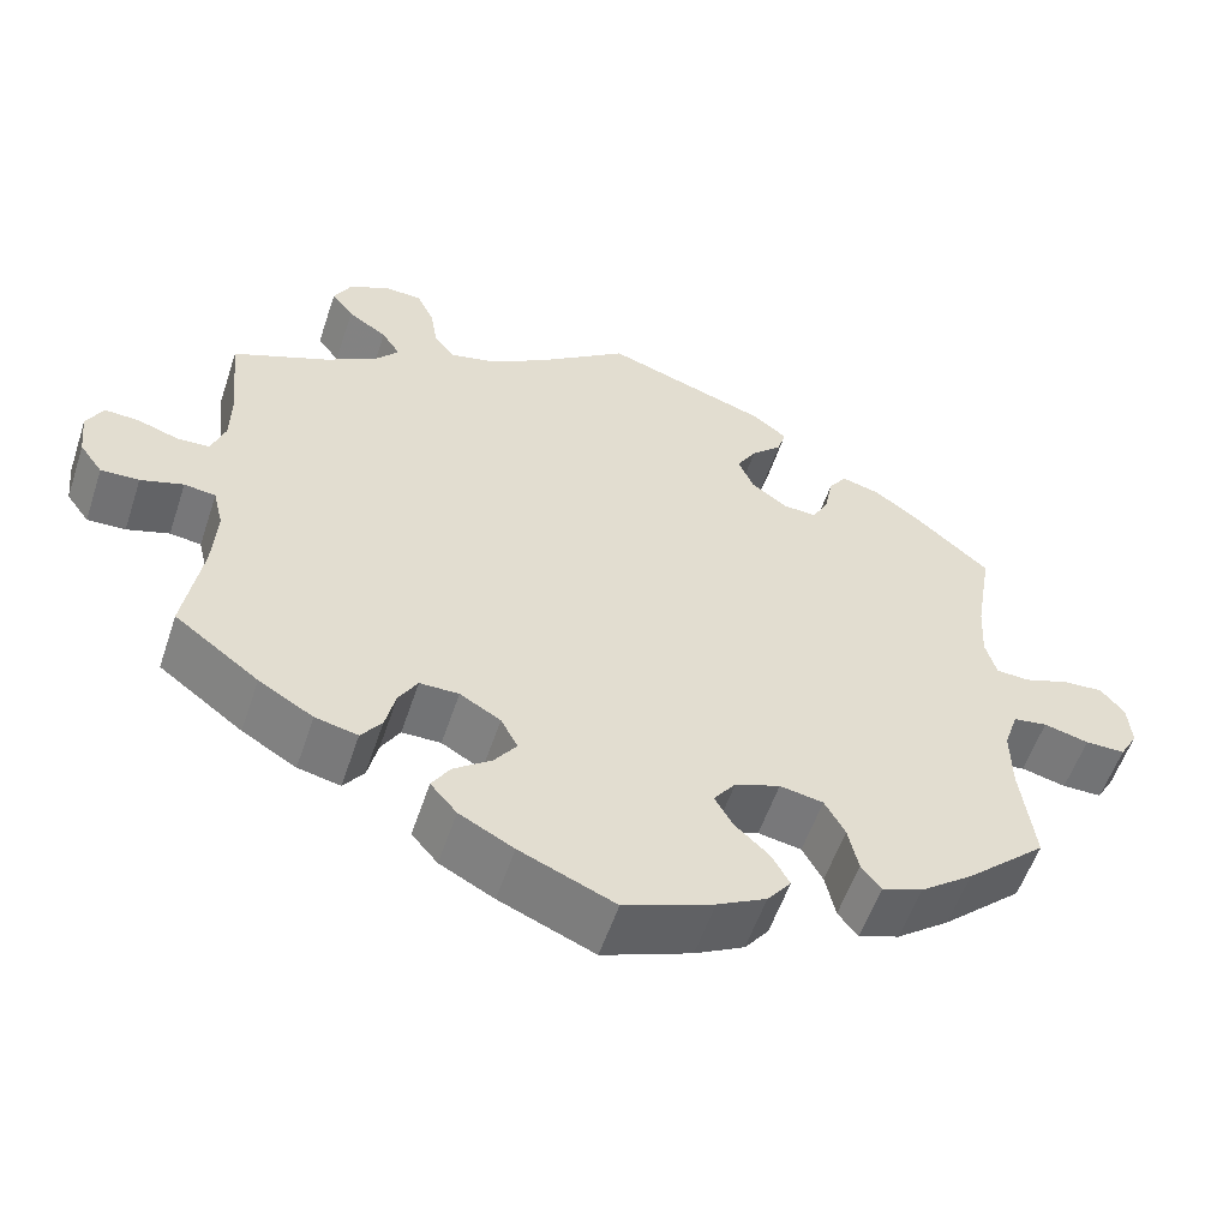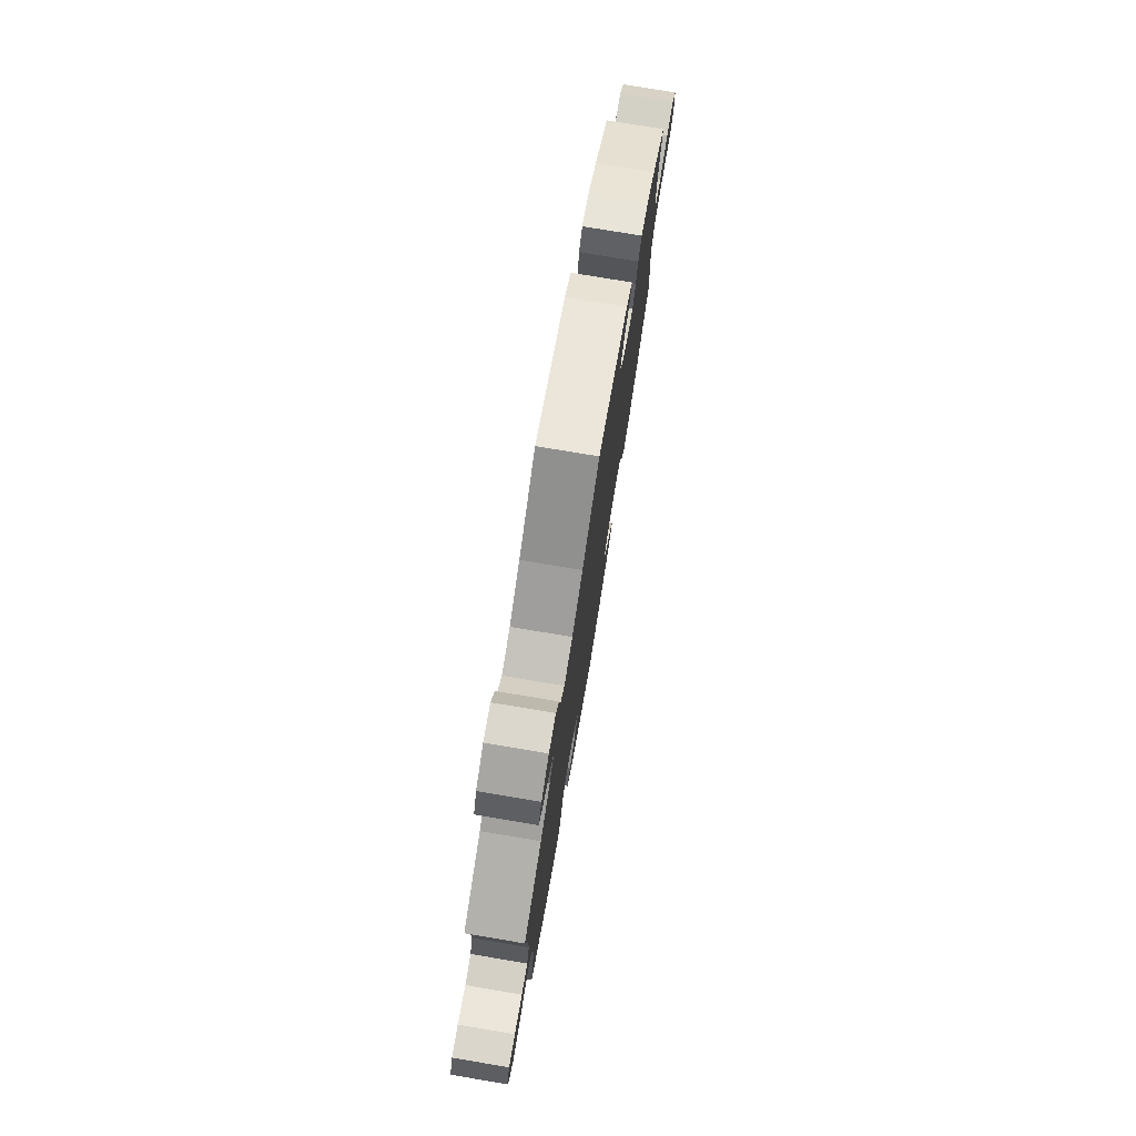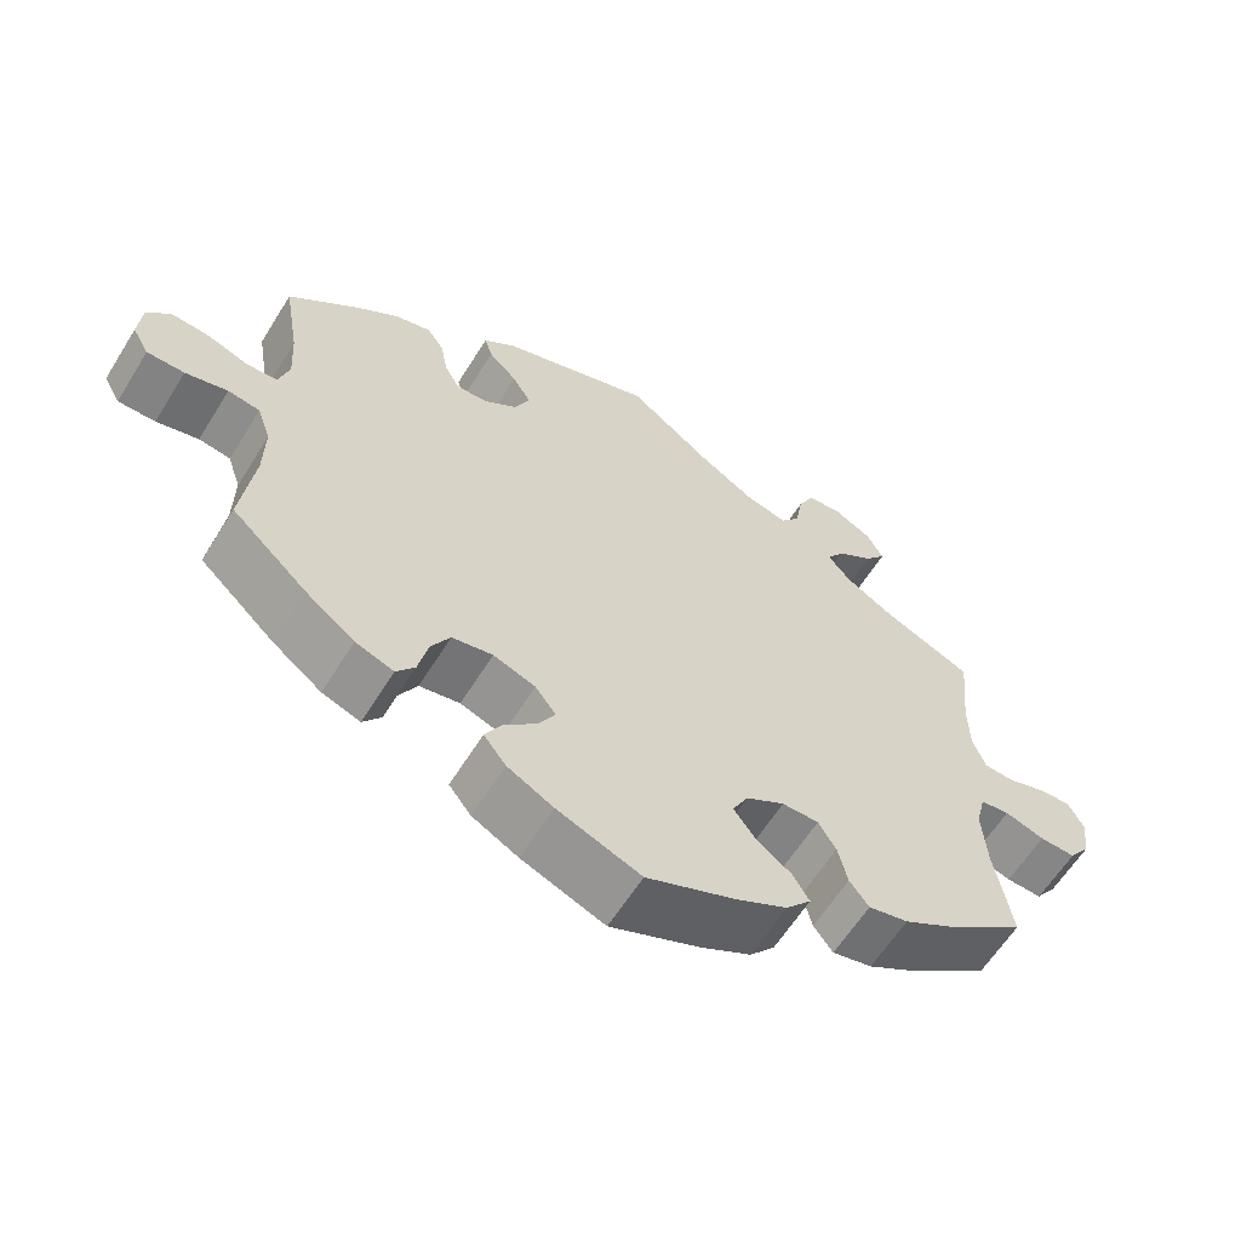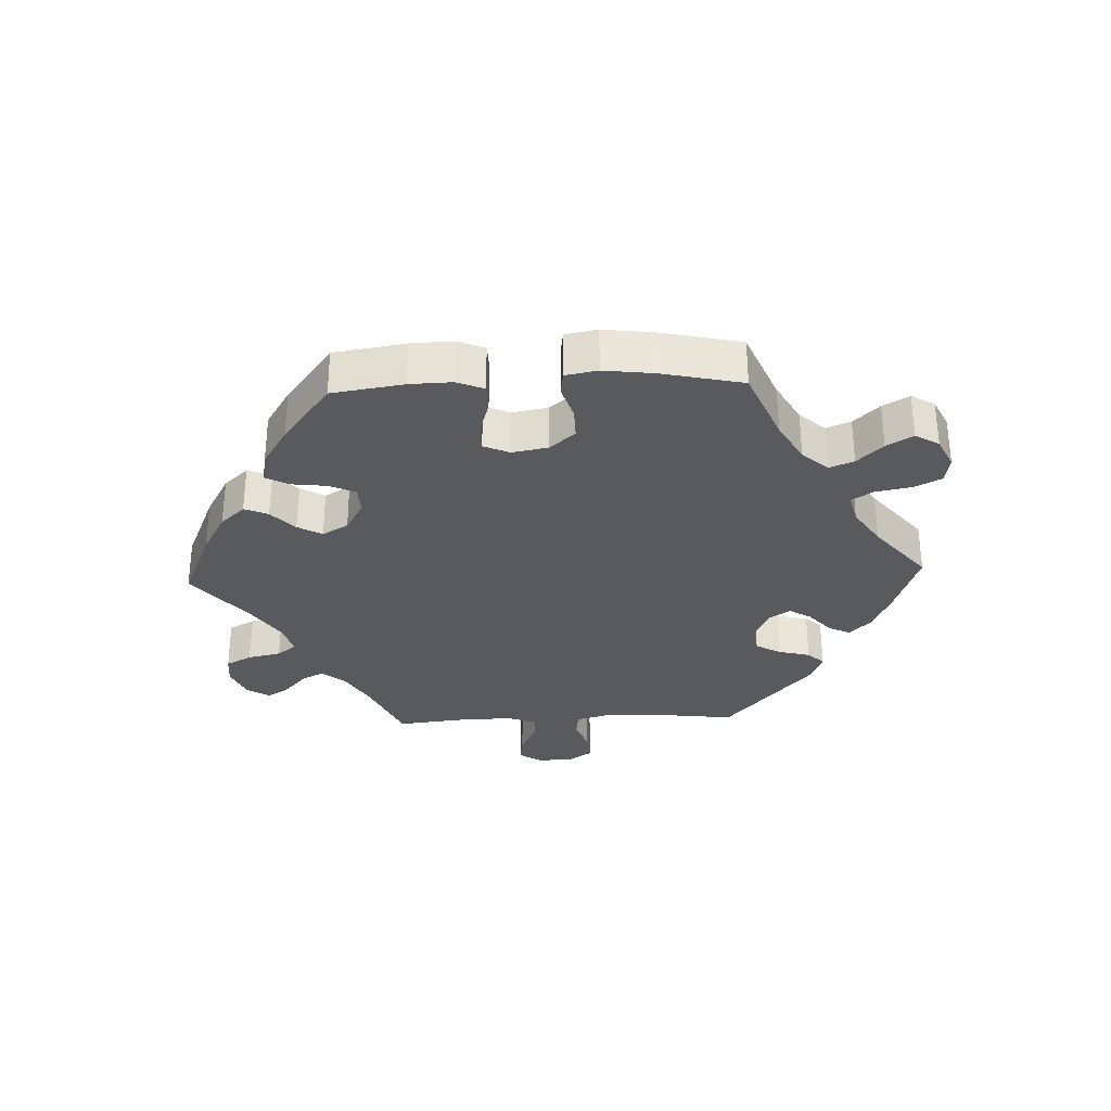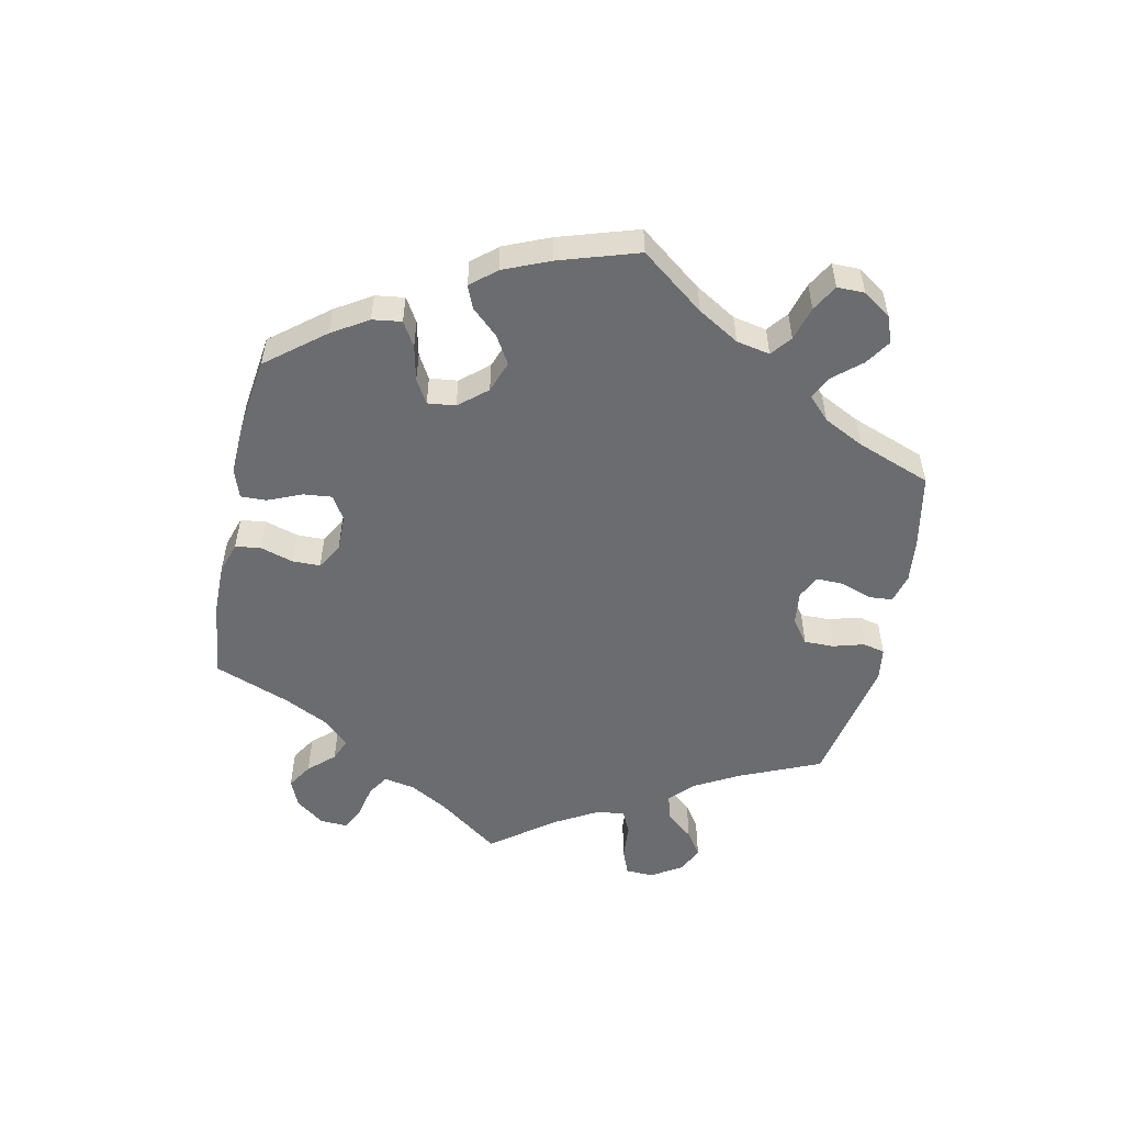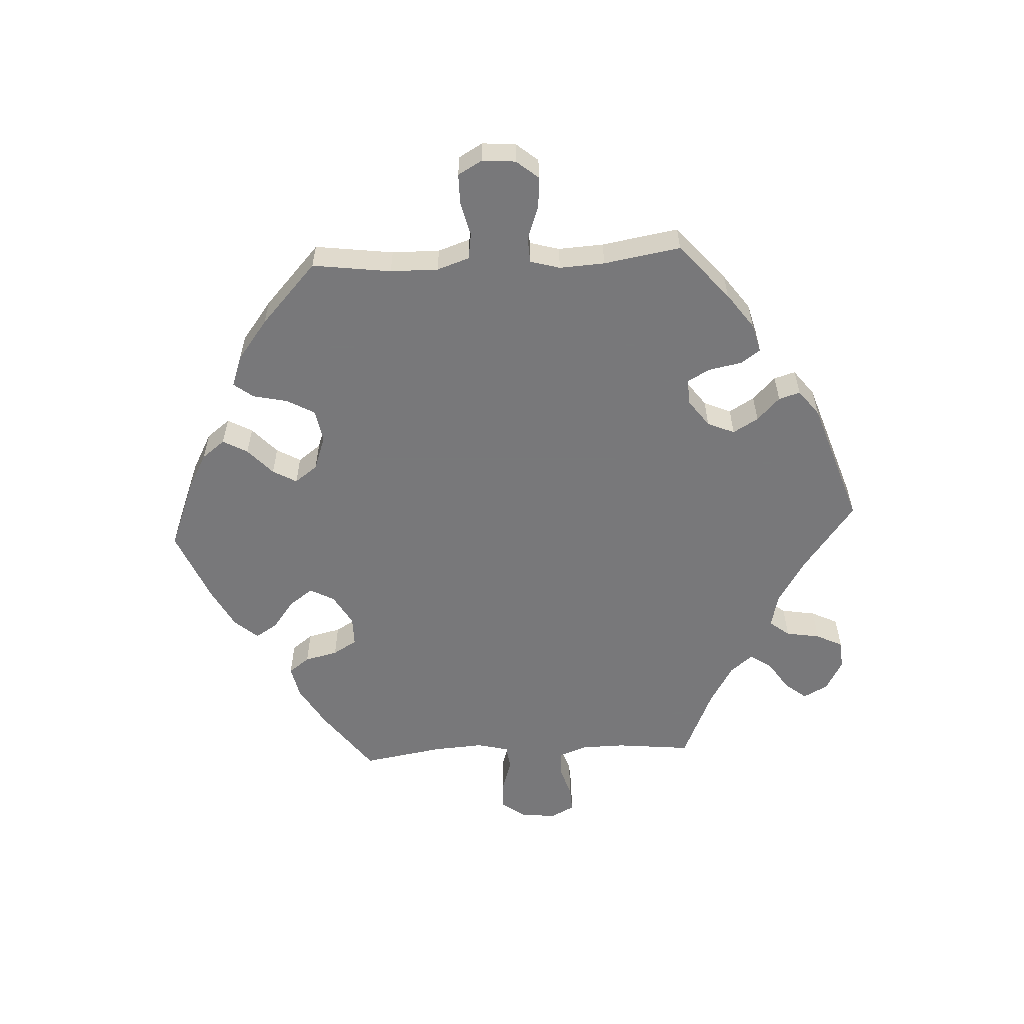
<metadata>
{"format":"obj","ext":"obj","renderer":"f3d","projection":"perspective","resolution":1024,"background":"white","views":[{"elev":-55.9,"azim":161.6,"up":"+Z"},{"elev":77.0,"azim":99.5,"up":"+Z"},{"elev":-61.1,"azim":-31.8,"up":"+Z"},{"elev":-31.5,"azim":-147.6,"up":"+Y"},{"elev":-53.7,"azim":-131.8,"up":"+Y"},{"elev":-57.6,"azim":-87.0,"up":"+Y"}]}
</metadata>
<code>
v 0.489 0.07 0.175
v 0.49 0.07 0.108
v 0.506 0.07 0.063
v 0.544 0.07 0.061
v 0.593 0.07 0.077
v 0.633 0.07 0.079
v 0.652 0.07 0.042
v 0.646 0.07 -0.012
v 0.619 0.07 -0.049
v 0.574 0.07 -0.047
v 0.524 0.07 -0.031
v 0.487 0.07 -0.036
v 0.475 0.07 -0.085
v 0.48 0.07 -0.162
v 0.501 0.07 -0.288
v 0.402 0.07 -0.362
v 0.338 0.07 -0.4
v 0.288 0.07 -0.411
v 0.264 0.07 -0.379
v 0.252 0.07 -0.328
v 0.23 0.07 -0.291
v 0.184 0.07 -0.291
v 0.136 0.07 -0.319
v 0.116 0.07 -0.357
v 0.142 0.07 -0.393
v 0.187 0.07 -0.427
v 0.208 0.07 -0.461
v 0.177 0.07 -0.497
v 0.113 0.07 -0.531
v 0.001 0.07 -0.578
v -0.104 0.07 -0.537
v -0.162 0.07 -0.506
v -0.19 0.07 -0.47
v -0.169 0.07 -0.432
v -0.128 0.07 -0.394
v -0.107 0.07 -0.357
v -0.133 0.07 -0.322
v -0.186 0.07 -0.303
v -0.237 0.07 -0.312
v -0.261 0.07 -0.355
v -0.273 0.07 -0.409
v -0.296 0.07 -0.439
v -0.344 0.07 -0.422
v -0.406 0.07 -0.375
v -0.501 0.07 -0.288
v -0.485 0.07 -0.166
v -0.484 0.07 -0.092
v -0.501 0.07 -0.042
v -0.541 0.07 -0.036
v -0.594 0.07 -0.049
v -0.641 0.07 -0.049
v -0.662 0.07 -0.012
v -0.658 0.07 0.04
v -0.63 0.07 0.074
v -0.583 0.07 0.071
v -0.529 0.07 0.052
v -0.49 0.07 0.054
v -0.477 0.07 0.1
v -0.481 0.07 0.17
v -0.501 0.07 0.289
v -0.414 0.07 0.364
v -0.359 0.07 0.404
v -0.314 0.07 0.416
v -0.293 0.07 0.386
v -0.283 0.07 0.335
v -0.264 0.07 0.3
v -0.224 0.07 0.302
v -0.182 0.07 0.333
v -0.164 0.07 0.375
v -0.187 0.07 0.414
v -0.223 0.07 0.449
v -0.233 0.07 0.482
v -0.193 0.07 0.513
v 0 0.07 0.578
v 0.108 0.07 0.497
v 0.175 0.07 0.456
v 0.228 0.07 0.443
v 0.252 0.07 0.474
v 0.261 0.07 0.527
v 0.281 0.07 0.568
v 0.325 0.07 0.571
v 0.373 0.07 0.545
v 0.393 0.07 0.507
v 0.367 0.07 0.474
v 0.321 0.07 0.443
v 0.299 0.07 0.41
v 0.328 0.07 0.375
v 0.389 0.07 0.339
v 0.501 0.07 0.29
v 0.489 0 0.175
v 0.49 0 0.108
v 0.506 0 0.063
v 0.544 0 0.061
v 0.593 0 0.077
v 0.633 0 0.079
v 0.652 0 0.042
v 0.646 0 -0.012
v 0.619 0 -0.049
v 0.574 0 -0.047
v 0.524 0 -0.031
v 0.487 0 -0.036
v 0.475 0 -0.085
v 0.48 0 -0.162
v 0.501 0 -0.288
v 0.402 0 -0.362
v 0.338 0 -0.4
v 0.288 0 -0.411
v 0.264 0 -0.379
v 0.252 0 -0.328
v 0.23 0 -0.291
v 0.184 0 -0.291
v 0.136 0 -0.319
v 0.116 0 -0.357
v 0.142 0 -0.393
v 0.187 0 -0.427
v 0.208 0 -0.461
v 0.177 0 -0.497
v 0.113 0 -0.531
v 0.001 0 -0.578
v -0.104 0 -0.537
v -0.162 0 -0.506
v -0.19 0 -0.47
v -0.169 0 -0.432
v -0.128 0 -0.394
v -0.107 0 -0.357
v -0.133 0 -0.322
v -0.186 0 -0.303
v -0.237 0 -0.312
v -0.261 0 -0.355
v -0.273 0 -0.409
v -0.296 0 -0.439
v -0.344 0 -0.422
v -0.406 0 -0.375
v -0.501 0 -0.288
v -0.485 0 -0.166
v -0.484 0 -0.092
v -0.501 0 -0.042
v -0.541 0 -0.036
v -0.594 0 -0.049
v -0.641 0 -0.049
v -0.662 0 -0.012
v -0.658 0 0.04
v -0.63 0 0.074
v -0.583 0 0.071
v -0.529 0 0.052
v -0.49 0 0.054
v -0.477 0 0.1
v -0.481 0 0.17
v -0.501 0 0.289
v -0.414 0 0.364
v -0.359 0 0.404
v -0.314 0 0.416
v -0.293 0 0.386
v -0.283 0 0.335
v -0.264 0 0.3
v -0.224 0 0.302
v -0.182 0 0.333
v -0.164 0 0.375
v -0.187 0 0.414
v -0.223 0 0.449
v -0.233 0 0.482
v -0.193 0 0.513
v 0 0 0.578
v 0.108 0 0.497
v 0.175 0 0.456
v 0.228 0 0.443
v 0.252 0 0.474
v 0.261 0 0.527
v 0.281 0 0.568
v 0.325 0 0.571
v 0.373 0 0.545
v 0.393 0 0.507
v 0.367 0 0.474
v 0.321 0 0.443
v 0.299 0 0.41
v 0.328 0 0.375
v 0.389 0 0.339
v 0.501 0 0.29
f 88 89 1
f 87 88 1 2
f 86 87 2 3
f 82 83 84 85
f 82 85 86
f 81 82 86
f 78 79 80 81
f 78 81 86
f 77 78 86 3
f 72 73 74 75
f 70 71 72 75
f 69 70 75 76
f 68 69 76 77
f 62 63 64 65
f 62 65 66
f 59 60 61 62
f 58 59 62 66
f 57 58 66 67
f 53 54 55 56
f 53 56 57
f 52 53 57
f 49 50 51 52
f 48 49 52 57
f 47 48 57 67
f 43 44 45 46
f 40 41 42 43
f 39 40 43 46
f 38 39 46 47
f 32 33 34 35
f 32 35 36
f 31 32 36
f 30 31 36
f 29 30 36
f 28 29 36 37
f 25 26 27 28
f 24 25 28 37
f 17 18 19 20
f 17 20 21
f 14 15 16 17
f 13 14 17 21
f 12 13 21 22
f 8 9 10 11
f 8 11 12
f 7 8 12
f 4 5 6 7
f 3 4 7 12
f 23 24 37 38
f 47 67 68 77
f 23 38 47 77
f 22 23 77
f 3 12 22 77
f 90 178 177
f 91 90 177 176
f 92 91 176 175
f 174 173 172 171
f 175 174 171
f 175 171 170
f 170 169 168 167
f 175 170 167
f 92 175 167 166
f 164 163 162 161
f 164 161 160 159
f 165 164 159 158
f 166 165 158 157
f 154 153 152 151
f 155 154 151
f 151 150 149 148
f 155 151 148 147
f 156 155 147 146
f 145 144 143 142
f 146 145 142
f 146 142 141
f 141 140 139 138
f 146 141 138 137
f 156 146 137 136
f 135 134 133 132
f 132 131 130 129
f 135 132 129 128
f 136 135 128 127
f 124 123 122 121
f 125 124 121
f 125 121 120
f 125 120 119
f 125 119 118
f 126 125 118 117
f 117 116 115 114
f 126 117 114 113
f 109 108 107 106
f 110 109 106
f 106 105 104 103
f 110 106 103 102
f 111 110 102 101
f 100 99 98 97
f 101 100 97
f 101 97 96
f 96 95 94 93
f 101 96 93 92
f 127 126 113 112
f 166 157 156 136
f 166 136 127 112
f 166 112 111
f 166 111 101 92
f 1 90 91 2
f 2 91 92 3
f 3 92 93 4
f 4 93 94 5
f 5 94 95 6
f 6 95 96 7
f 7 96 97 8
f 8 97 98 9
f 9 98 99 10
f 10 99 100 11
f 11 100 101 12
f 12 101 102 13
f 13 102 103 14
f 14 103 104 15
f 15 104 105 16
f 16 105 106 17
f 17 106 107 18
f 18 107 108 19
f 19 108 109 20
f 20 109 110 21
f 21 110 111 22
f 22 111 112 23
f 23 112 113 24
f 24 113 114 25
f 25 114 115 26
f 26 115 116 27
f 27 116 117 28
f 28 117 118 29
f 29 118 119 30
f 30 119 120 31
f 31 120 121 32
f 32 121 122 33
f 33 122 123 34
f 34 123 124 35
f 35 124 125 36
f 36 125 126 37
f 37 126 127 38
f 38 127 128 39
f 39 128 129 40
f 40 129 130 41
f 41 130 131 42
f 42 131 132 43
f 43 132 133 44
f 44 133 134 45
f 45 134 135 46
f 46 135 136 47
f 47 136 137 48
f 48 137 138 49
f 49 138 139 50
f 50 139 140 51
f 51 140 141 52
f 52 141 142 53
f 53 142 143 54
f 54 143 144 55
f 55 144 145 56
f 56 145 146 57
f 57 146 147 58
f 58 147 148 59
f 59 148 149 60
f 60 149 150 61
f 61 150 151 62
f 62 151 152 63
f 63 152 153 64
f 64 153 154 65
f 65 154 155 66
f 66 155 156 67
f 67 156 157 68
f 68 157 158 69
f 69 158 159 70
f 70 159 160 71
f 71 160 161 72
f 72 161 162 73
f 73 162 163 74
f 74 163 164 75
f 75 164 165 76
f 76 165 166 77
f 77 166 167 78
f 78 167 168 79
f 79 168 169 80
f 80 169 170 81
f 81 170 171 82
f 82 171 172 83
f 83 172 173 84
f 84 173 174 85
f 85 174 175 86
f 86 175 176 87
f 87 176 177 88
f 88 177 178 89
f 89 178 90 1

</code>
